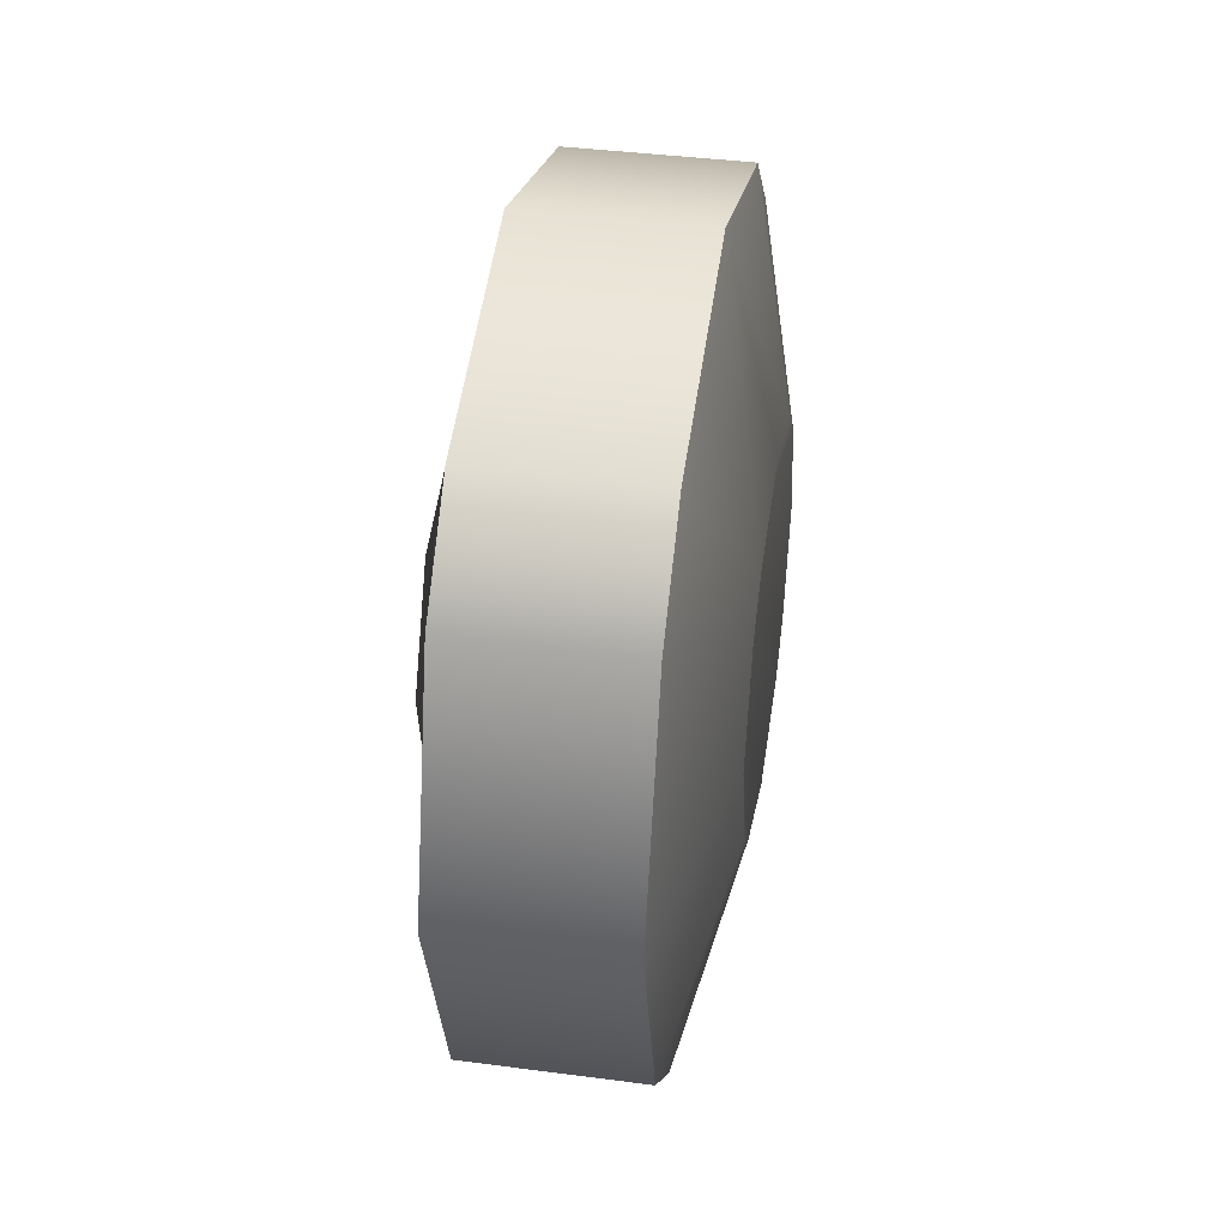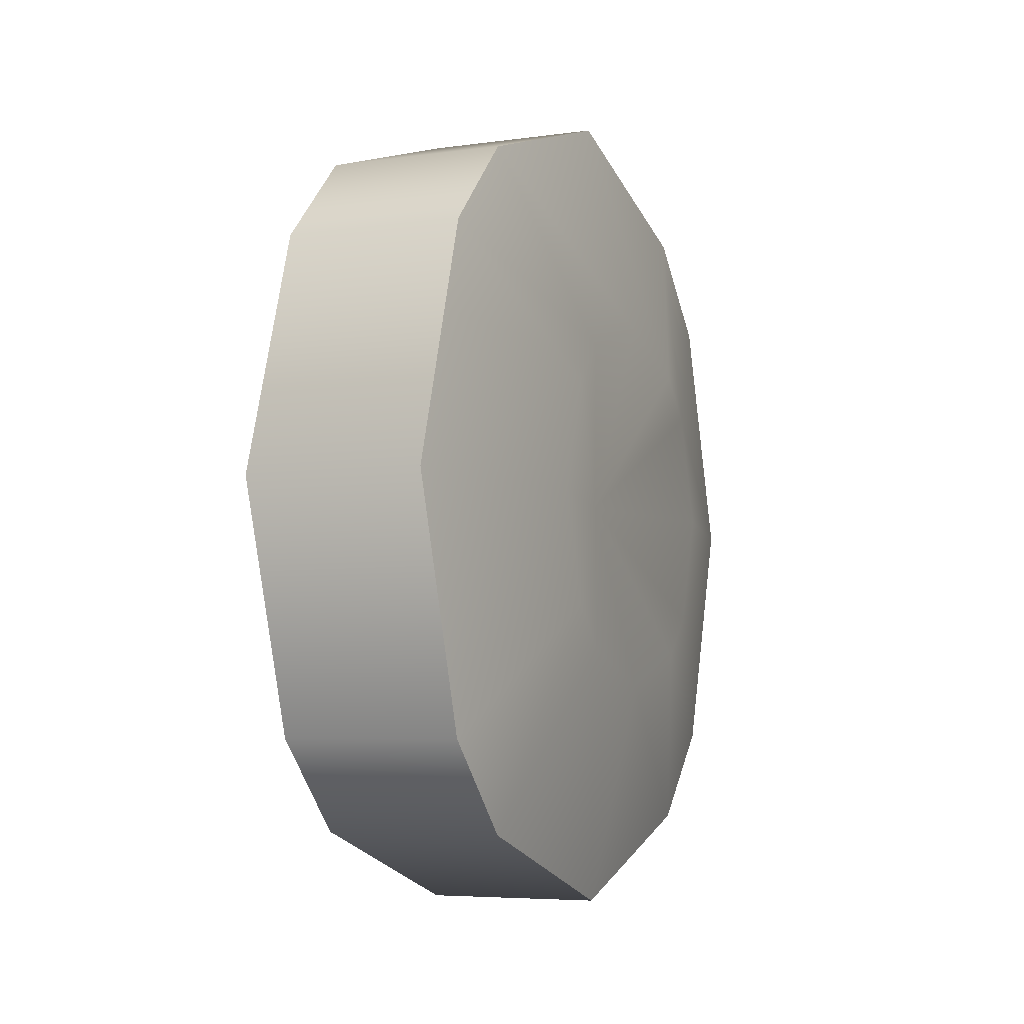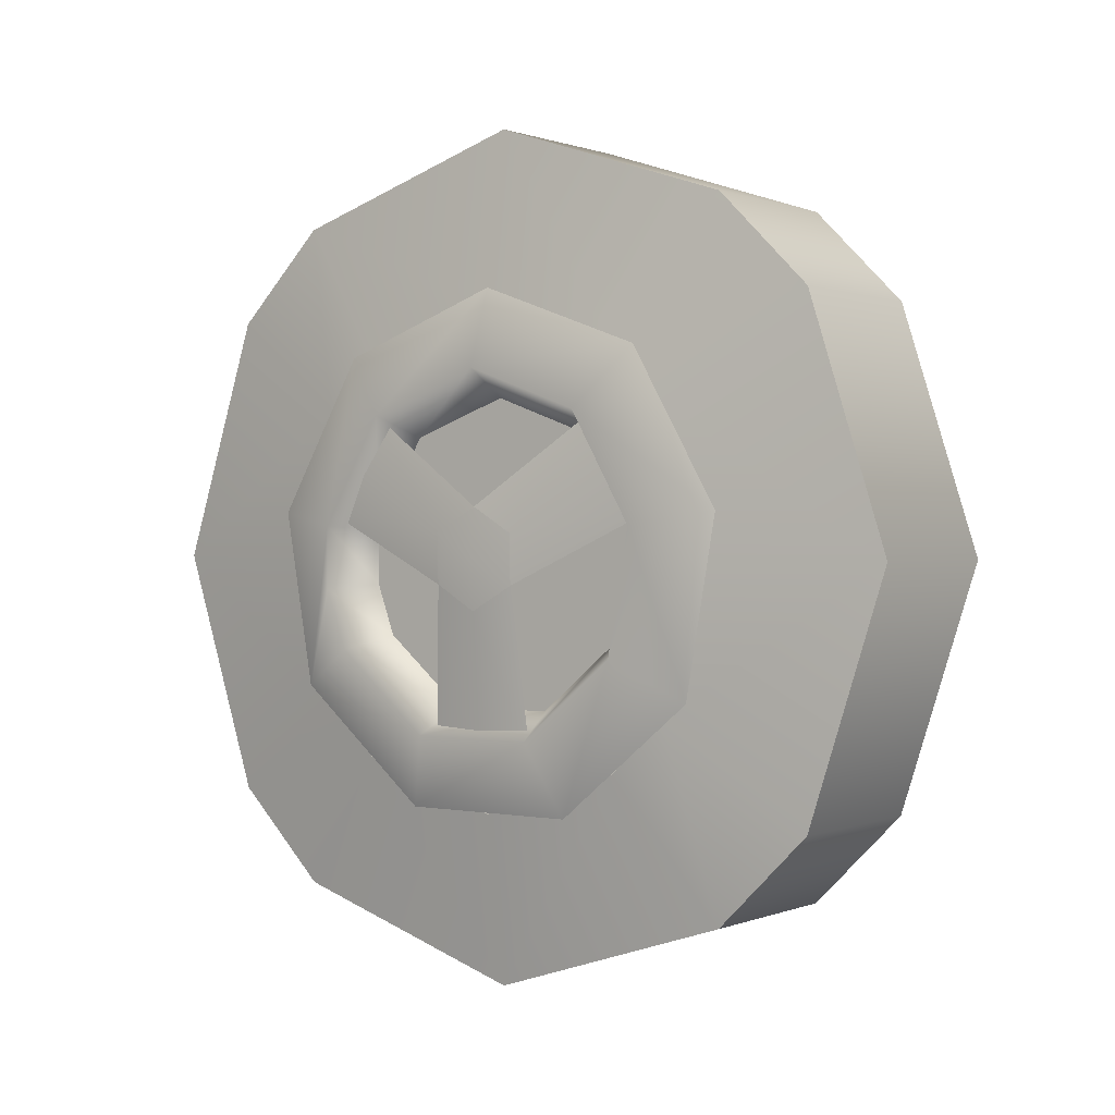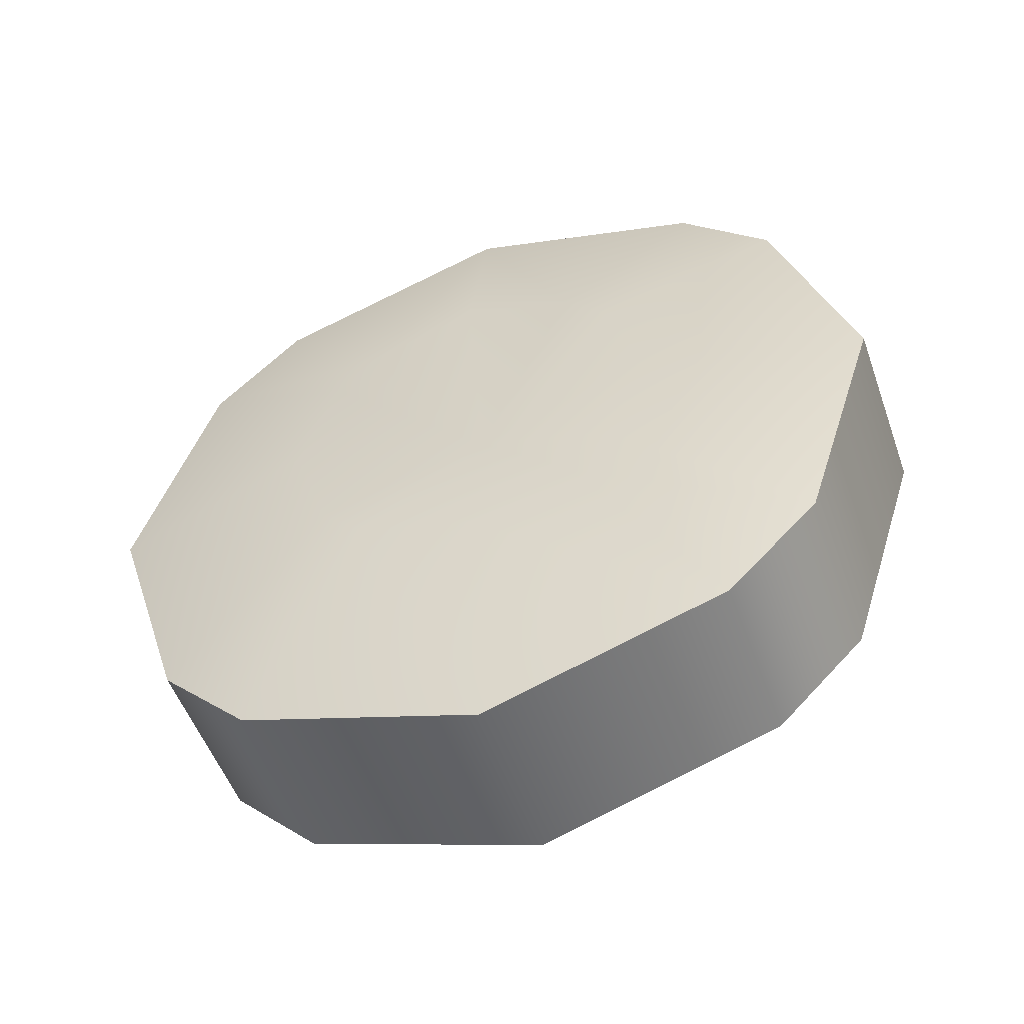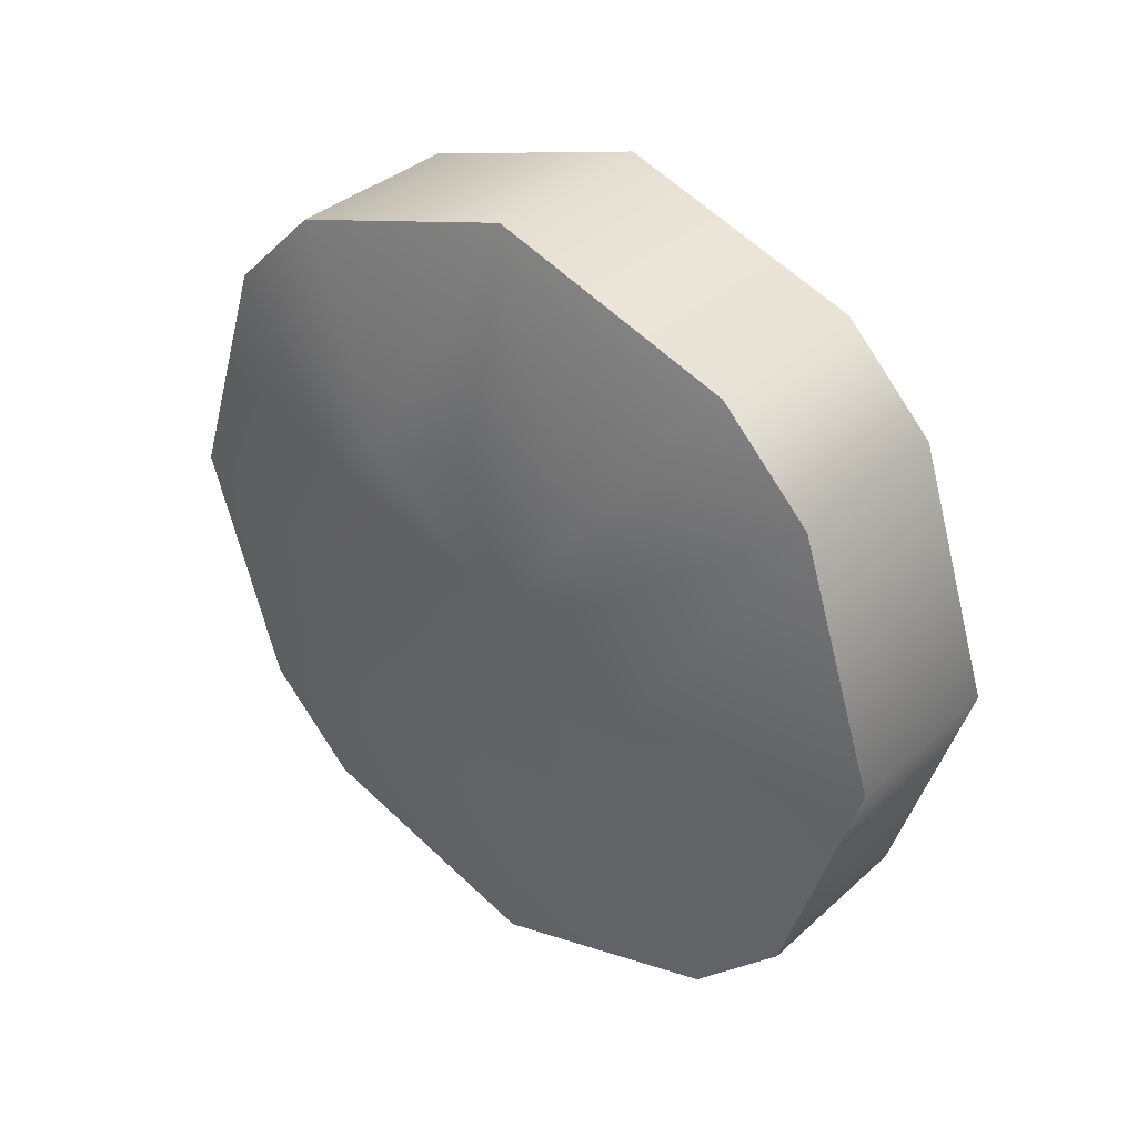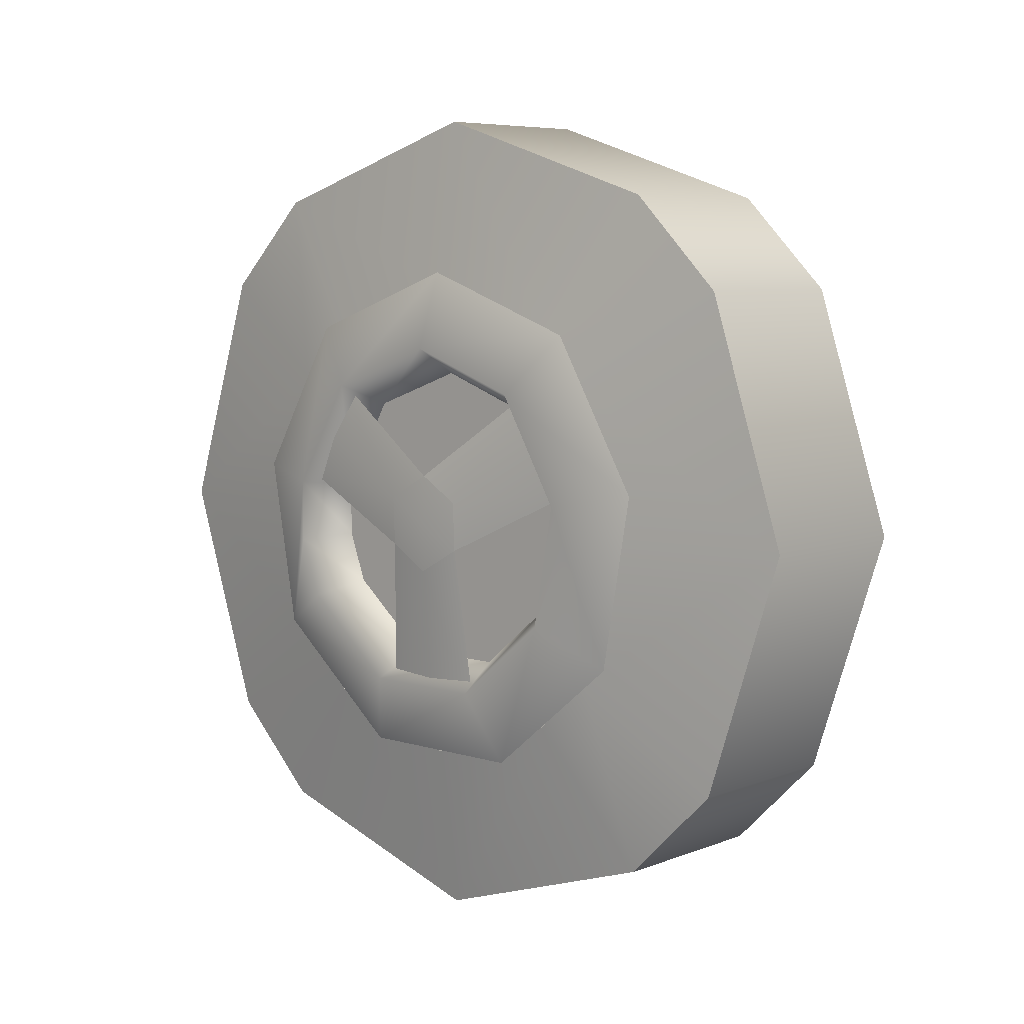
<metadata>
{"format":"obj","ext":"obj","renderer":"f3d","projection":"perspective","resolution":1024,"background":"white","views":[{"elev":39.8,"azim":9.2,"up":"+Y"},{"elev":-5.7,"azim":23.5,"up":"+Z"},{"elev":0.7,"azim":-54.5,"up":"+Y"},{"elev":-52.5,"azim":109.5,"up":"+Y"},{"elev":35.9,"azim":130.4,"up":"+Y"},{"elev":6.8,"azim":-48.1,"up":"+Y"}]}
</metadata>
<code>
g TireK_YoshiB_RF_LOD1
v -0.1518 -0.0144 -0.02494
v -0.1542 2.235e-07 2.235e-07
v -0.1528 -0.02887 2.235e-07
v -0.1518 -0.0144 0.02494
v -0.1528 0.01444 -0.025
v -0.1518 0.0288 2.235e-07
v -0.1528 0.01444 0.025
v -0.01984 0.1942 0.1411
v -0.1243 0.1942 0.1411
v -0.01984 0.24 2.235e-07
v -0.1243 0.24 2.235e-07
v -0.01984 0.1411 0.1942
v -0.1243 0.1411 0.1942
v -0.1243 2.235e-07 0.24
v -0.01984 2.235e-07 0.24
v -0.1243 0.1942 0.1411
v -0.1394 0.1149 0.08351
v -0.1243 0.24 2.235e-07
v -0.1394 0.1421 -2.384e-07
v -0.1243 0.1411 0.1942
v -0.1394 0.08351 0.1149
v -0.1243 2.235e-07 0.24
v -0.1394 2.235e-07 0.1421
v -0.01657 2.235e-07 2.235e-07
v 0.009848 0.08952 0.06504
v 0.009848 0.1107 -2.384e-07
v 0.009848 0.06504 0.08952
v 0.009848 2.235e-07 0.1107
v -0.01984 0.24 2.235e-07
v -0.01984 0.1942 0.1411
v -0.01984 2.235e-07 0.24
v -0.01984 0.1411 0.1942
v -0.01984 -0.1411 0.1942
v -0.1243 -0.1411 0.1942
v -0.01984 2.235e-07 0.24
v -0.1243 2.235e-07 0.24
v -0.01984 -0.1942 0.1411
v -0.1243 -0.1942 0.1411
v -0.1243 -0.24 2.235e-07
v -0.01984 -0.24 2.235e-07
v -0.1243 -0.1411 0.1942
v -0.1394 -0.08351 0.1149
v -0.1243 2.235e-07 0.24
v -0.1394 2.235e-07 0.1421
v -0.1243 -0.1942 0.1411
v -0.1394 -0.1149 0.08351
v -0.1243 -0.24 2.235e-07
v -0.1394 -0.1421 2.235e-07
v -0.01657 2.235e-07 2.235e-07
v 0.009848 -0.06504 0.08952
v 0.009848 2.235e-07 0.1107
v 0.009848 -0.08952 0.06504
v 0.009848 -0.1107 2.235e-07
v -0.01984 -0.1411 0.1942
v -0.01984 2.235e-07 0.24
v -0.01984 -0.24 2.235e-07
v -0.01984 -0.1942 0.1411
v -0.01984 -0.1942 -0.1411
v -0.1243 -0.1942 -0.1411
v -0.01984 -0.24 2.235e-07
v -0.1243 -0.24 2.235e-07
v -0.01984 -0.1411 -0.1942
v -0.1243 -0.1411 -0.1942
v -0.1243 2.235e-07 -0.24
v -0.01984 2.235e-07 -0.24
v -0.1243 -0.1942 -0.1411
v -0.1394 -0.1149 -0.08351
v -0.1243 -0.24 2.235e-07
v -0.1394 -0.1421 2.235e-07
v -0.1243 -0.1411 -0.1942
v -0.1394 -0.08351 -0.1149
v -0.1243 2.235e-07 -0.24
v -0.1394 -2.384e-07 -0.1421
v -0.01657 2.235e-07 2.235e-07
v 0.009848 -0.08952 -0.06504
v 0.009848 -0.1107 2.235e-07
v 0.009848 -0.06504 -0.08952
v 0.009848 -2.384e-07 -0.1107
v -0.01984 -0.1942 -0.1411
v -0.01984 -0.24 2.235e-07
v -0.01984 2.235e-07 -0.24
v -0.01984 -0.1411 -0.1942
v -0.01984 0.1411 -0.1942
v -0.1243 0.1411 -0.1942
v -0.01984 2.235e-07 -0.24
v -0.1243 2.235e-07 -0.24
v -0.01984 0.1942 -0.1411
v -0.1243 0.1942 -0.1411
v -0.1243 0.24 2.235e-07
v -0.01984 0.24 2.235e-07
v -0.1243 0.1411 -0.1942
v -0.1394 0.08351 -0.1149
v -0.1243 2.235e-07 -0.24
v -0.1394 -2.384e-07 -0.1421
v -0.1243 0.1942 -0.1411
v -0.1394 0.1149 -0.08351
v -0.1394 0.1421 -2.384e-07
v -0.1243 0.24 2.235e-07
v -0.01657 2.235e-07 2.235e-07
v 0.009848 0.06504 -0.08952
v 0.009848 -2.384e-07 -0.1107
v 0.009848 0.08952 -0.06504
v 0.009848 0.1107 -2.384e-07
v -0.01984 0.1411 -0.1942
v -0.01984 2.235e-07 -0.24
v -0.01984 0.24 2.235e-07
v -0.01984 0.1942 -0.1411
v -0.1275 2.235e-07 2.235e-07
v -0.1275 0.08967 -2.384e-07
v -0.1275 0.06869 0.05764
v -0.1275 0.01557 0.08831
v -0.1275 -0.04483 0.07766
v -0.1548 0.08076 0.06777
v -0.1548 0.1054 -2.384e-07
v -0.1395 0.1152 0.09667
v -0.1395 0.1504 -2.384e-07
v -0.1395 0.02612 0.1481
v -0.1548 0.01831 0.1038
v -0.1395 -0.0752 0.1302
v -0.1548 -0.05271 0.0913
v -0.1275 0.01557 0.08831
v -0.1275 -0.04483 0.07766
v -0.1275 0.06869 0.05764
v -0.1275 0.08967 -2.384e-07
v -0.146 0.05684 0.09845
v -0.1528 0.01444 0.025
v -0.1432 0.08521 0.08176
v -0.1518 0.0288 2.235e-07
v -0.1432 0.0282 0.1147
v -0.1518 -0.0144 0.02494
v -0.1275 2.235e-07 2.235e-07
v -0.1275 -0.04483 0.07766
v -0.1275 -0.08426 0.03067
v -0.1275 -0.08426 -0.03067
v -0.1275 -0.04483 -0.07766
v -0.1548 -0.09907 0.03606
v -0.1548 -0.05271 0.0913
v -0.1395 -0.1413 0.05144
v -0.1395 -0.0752 0.1302
v -0.1395 -0.1413 -0.05144
v -0.1548 -0.09907 -0.03606
v -0.1395 -0.0752 -0.1302
v -0.1548 -0.05271 -0.0913
v -0.1275 -0.08426 -0.03067
v -0.1275 -0.04483 -0.07766
v -0.1275 -0.08426 0.03067
v -0.1275 -0.04483 0.07766
v -0.146 -0.1137 2.235e-07
v -0.1528 -0.02887 2.235e-07
v -0.1432 -0.1134 0.03291
v -0.1518 -0.0144 0.02494
v -0.1432 -0.1134 -0.03291
v -0.1518 -0.0144 -0.02494
v -0.1275 -0.04483 -0.07766
v -0.1275 -0.01557 -0.08831
v -0.1275 2.235e-07 2.235e-07
v -0.1275 0.01557 -0.08831
v -0.1275 0.06869 -0.05764
v -0.1275 0.08967 -2.384e-07
v -0.1395 0.02612 -0.1481
v -0.1548 0.01831 -0.1038
v -0.1395 -0.0752 -0.1302
v -0.1548 -0.01831 -0.1038
v -0.1548 -0.05271 -0.0913
v -0.1395 0.1152 -0.09667
v -0.1548 0.08076 -0.06777
v -0.1395 0.1504 -2.384e-07
v -0.1548 0.1054 -2.384e-07
v -0.1275 0.06869 -0.05764
v -0.1275 0.08967 -2.384e-07
v -0.1275 0.01557 -0.08831
v -0.1275 -0.01557 -0.08831
v -0.1275 -0.04483 -0.07766
v -0.146 0.05684 -0.09845
v -0.1528 0.01444 -0.025
v -0.1432 0.0282 -0.1147
v -0.1518 -0.0144 -0.02494
v -0.1432 0.08521 -0.08176
v -0.1518 0.0288 2.235e-07
g TireK_YoshiB_RF_LOD1_0
f 3 2 1
f 2 3 4
f 2 5 1
f 5 2 6
f 7 2 4
f 2 7 6
f 10 9 8
f 10 11 9
f 12 8 9
f 12 9 13
f 12 13 14
f 12 14 15
f 18 17 16
f 18 19 17
f 20 16 17
f 20 17 21
f 22 20 21
f 22 21 23
f 26 25 24
f 25 27 24
f 27 28 24
f 29 25 26
f 29 30 25
f 31 28 27
f 31 27 32
f 32 25 30
f 32 27 25
f 35 34 33
f 35 36 34
f 37 33 34
f 37 34 38
f 37 38 39
f 37 39 40
f 43 42 41
f 43 44 42
f 45 41 42
f 45 42 46
f 47 45 46
f 47 46 48
f 51 50 49
f 50 52 49
f 52 53 49
f 54 50 51
f 54 51 55
f 56 53 52
f 56 52 57
f 57 50 54
f 57 52 50
f 60 59 58
f 60 61 59
f 62 58 59
f 62 59 63
f 62 63 64
f 62 64 65
f 68 67 66
f 68 69 67
f 70 66 67
f 70 67 71
f 72 70 71
f 72 71 73
f 76 75 74
f 75 77 74
f 77 78 74
f 79 75 76
f 79 76 80
f 81 78 77
f 81 77 82
f 82 75 79
f 82 77 75
f 85 84 83
f 85 86 84
f 87 83 84
f 87 84 88
f 87 88 89
f 87 89 90
f 93 92 91
f 93 94 92
f 95 91 92
f 95 92 96
f 95 96 97
f 95 97 98
f 101 100 99
f 100 102 99
f 102 103 99
f 104 100 101
f 104 101 105
f 106 103 102
f 106 102 107
f 107 100 104
f 107 102 100
f 110 109 108
f 111 110 108
f 112 111 108
f 115 114 113
f 115 116 114
f 117 115 113
f 117 113 118
f 119 117 118
f 119 118 120
f 120 118 121
f 120 121 122
f 118 123 121
f 118 113 123
f 113 124 123
f 113 114 124
f 127 126 125
f 127 128 126
f 129 125 126
f 129 126 130
f 133 132 131
f 134 133 131
f 135 134 131
f 138 137 136
f 138 139 137
f 140 138 136
f 140 136 141
f 142 140 141
f 142 141 143
f 143 141 144
f 143 144 145
f 141 146 144
f 141 136 146
f 136 147 146
f 136 137 147
f 150 149 148
f 150 151 149
f 152 148 149
f 152 149 153
f 156 155 154
f 156 157 155
f 158 157 156
f 159 158 156
f 162 161 160
f 162 163 161
f 162 164 163
f 165 160 161
f 165 161 166
f 167 165 166
f 167 166 168
f 168 166 169
f 168 169 170
f 166 171 169
f 166 161 171
f 172 161 163
f 172 171 161
f 173 163 164
f 173 172 163
f 176 175 174
f 176 177 175
f 178 174 175
f 178 175 179

</code>
